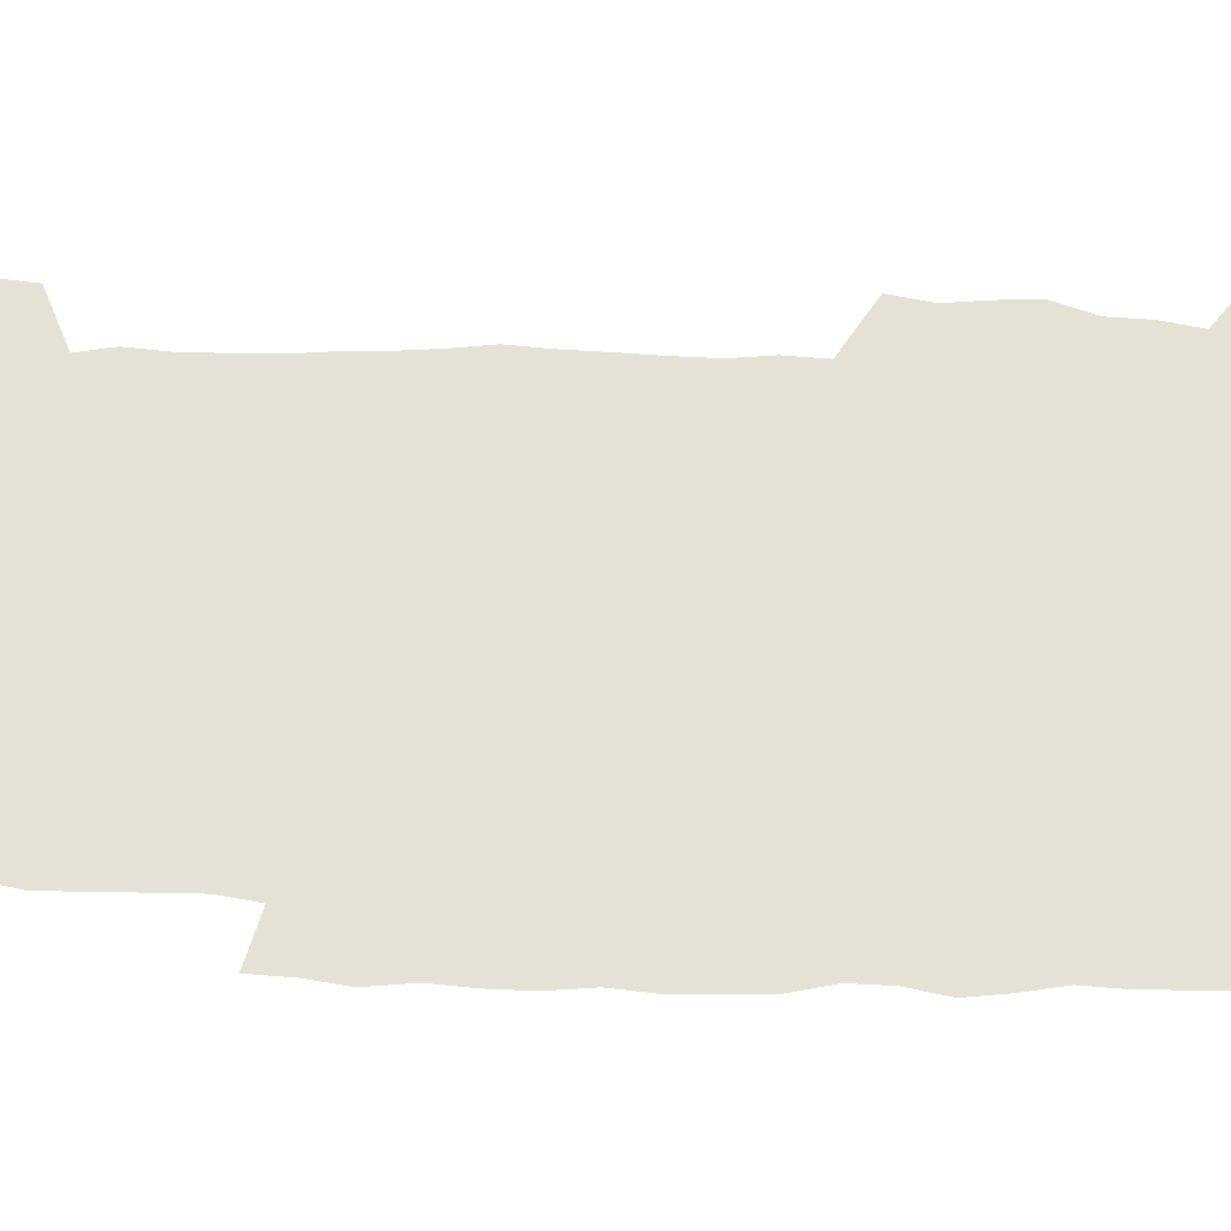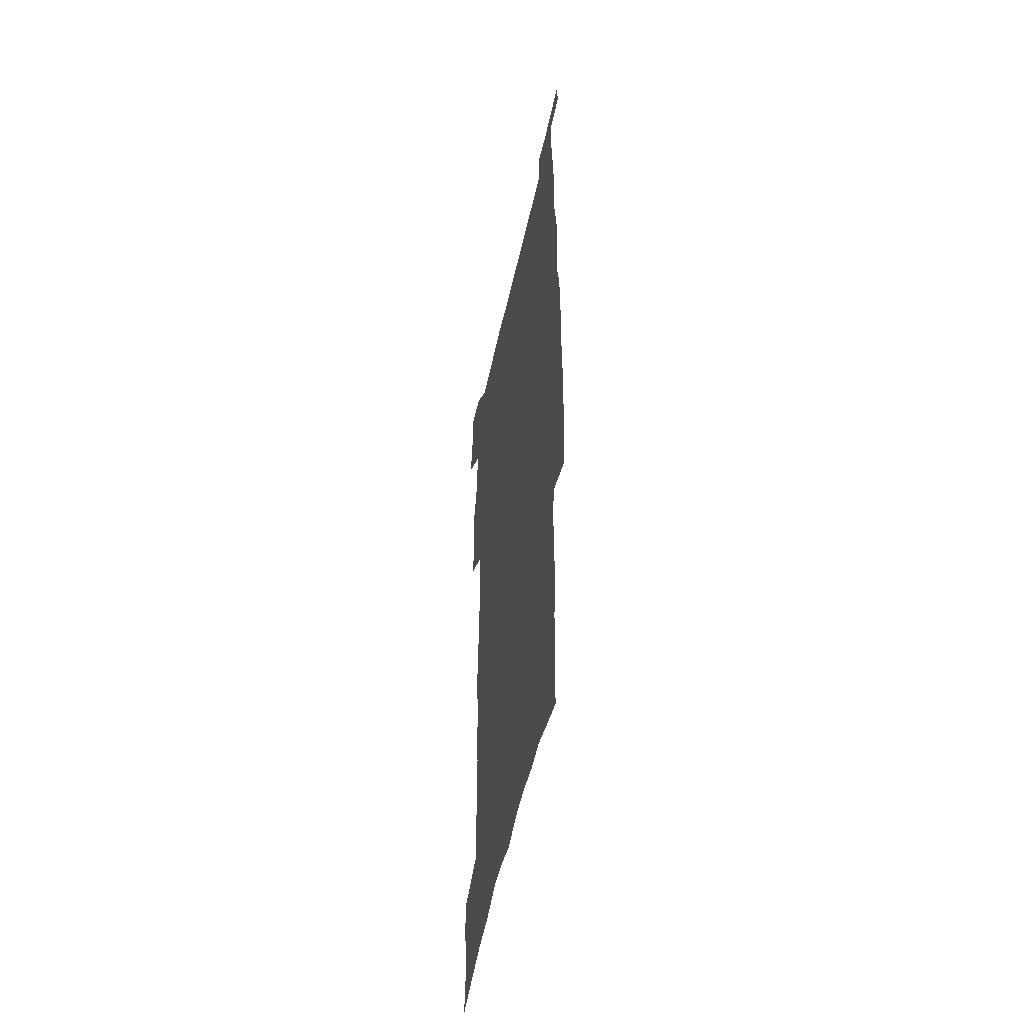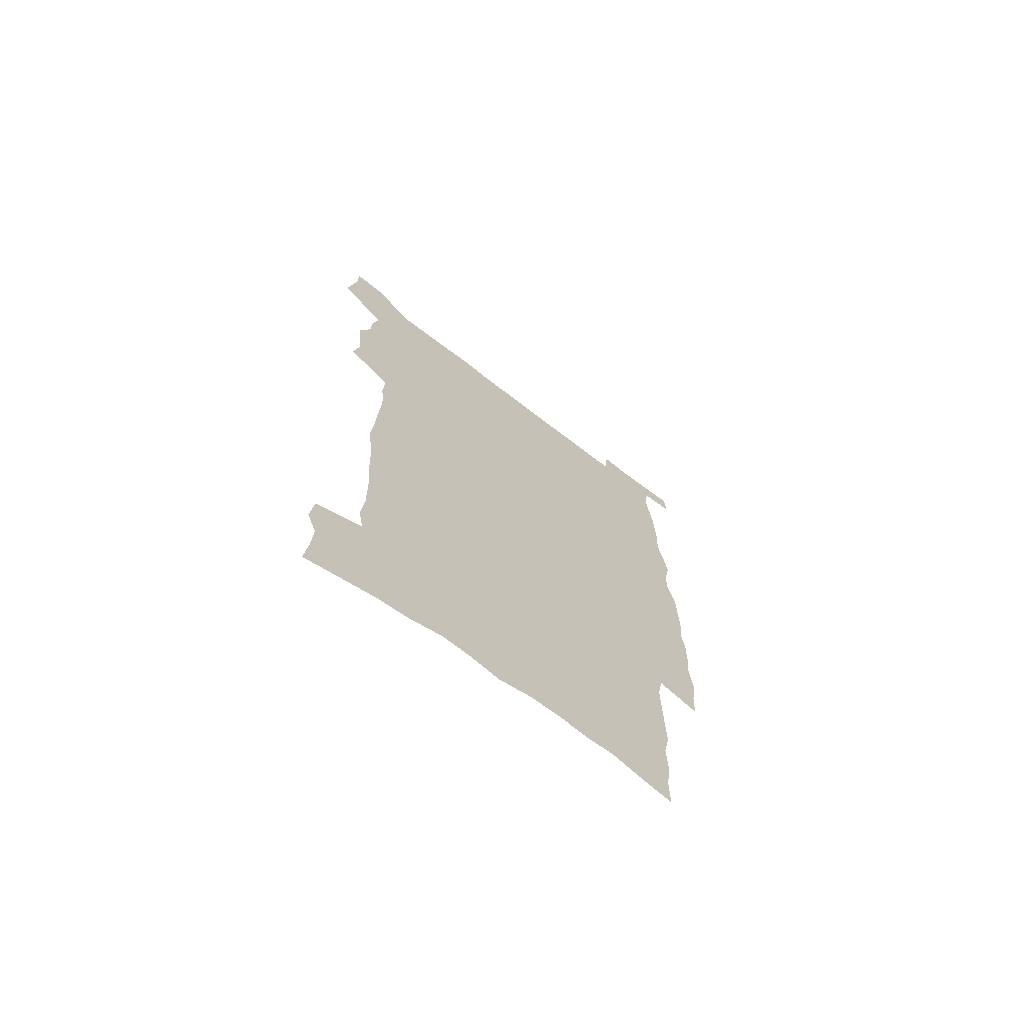
<metadata>
{"format":"obj","ext":"obj","renderer":"f3d","projection":"perspective","resolution":1024,"background":"white","views":[{"elev":64.4,"azim":91.6,"up":"+Z"},{"elev":-51.2,"azim":77.9,"up":"+Y"},{"elev":-71.0,"azim":-37.4,"up":"+Y"}]}
</metadata>
<code>
v 442.7 555.8 0
v 445 570.4 0
v 447.2 584.8 0
v 447.1 599.7 0
v 460.9 148.5 0
v 462.5 165.3 0
v 463.1 180.8 0
v 458.6 193.1 0
v 460.3 209.6 0
v 456.9 446.5 0
v 459.7 462.3 0
v 458.2 477.5 0
v 457.5 492.6 0
v 462.7 508.3 0
v 463.3 523.1 0
v 466 537.9 0
v 464.3 553.5 0
v 464.8 568.2 0
v 464.7 583.2 0
v 463.5 598.7 0
v 478 153.9 0
v 480.4 171.6 0
v 482.8 188.4 0
v 478.8 200.7 0
v 482.5 219.5 0
v 480.1 233 0
v 481.5 249.6 0
v 481.3 264.8 0
v 481.2 280.1 0
v 479.8 294.8 0
v 479.3 309.9 0
v 478.2 324.8 0
v 476.3 339.6 0
v 477.6 355.7 0
v 478.1 371.4 0
v 478.9 387.1 0
v 479.2 402.4 0
v 477.7 417.3 0
v 478.5 432.7 0
v 476.8 447.7 0
v 478.7 463.1 0
v 476.5 478.1 0
v 479.8 493.3 0
v 480.9 507.9 0
v 480.1 522.6 0
v 483.3 537.1 0
v 481.8 552.3 0
v 481.2 567.3 0
v 481.5 581.9 0
v 494.4 158.7 0
v 496.2 176 0
v 495.6 190.4 0
v 496.6 206.5 0
v 499 224.2 0
v 496.7 237.7 0
v 499.6 255.1 0
v 499.1 269.8 0
v 499.7 285.4 0
v 499.4 300.2 0
v 497.9 314.5 0
v 497 329.3 0
v 496.8 344.4 0
v 496.2 359.3 0
v 497.4 375 0
v 497.6 390 0
v 496.9 404.6 0
v 497 419.4 0
v 496.5 434.2 0
v 495.5 449 0
v 496.7 464 0
v 497.4 478.7 0
v 497.1 493.3 0
v 498.6 507.8 0
v 498.5 522.2 0
v 499.2 536.5 0
v 500 550.4 0
v 497.8 566.3 0
v 496.4 582.2 0
v 509 160.6 0
v 510.7 178.2 0
v 510.3 193 0
v 515.8 215 0
v 515.9 229.5 0
v 515.6 244 0
v 515 258.2 0
v 515.1 273.4 0
v 516.1 289.2 0
v 514.3 302.7 0
v 513.5 317.2 0
v 513.7 332.5 0
v 512 346.5 0
v 512.6 361.6 0
v 514.6 377.8 0
v 514.1 391.9 0
v 513.6 406.2 0
v 512.8 420.5 0
v 513.5 435.5 0
v 513.9 450.1 0
v 513.7 464.6 0
v 514.3 479 0
v 514 493.3 0
v 513.9 507.7 0
v 514.3 521.8 0
v 514.5 536.1 0
v 514.7 550.3 0
v 513.7 565.3 0
v 511.3 582.8 0
v 525.9 166.1 0
v 526.1 181.7 0
v 528.4 200.6 0
v 530.1 217.9 0
v 529.6 231.3 0
v 531.6 248.2 0
v 529.8 260.9 0
v 530.1 276 0
v 530 290.7 0
v 529.4 305.1 0
v 528.1 319 0
v 529.5 335.3 0
v 529.4 349.8 0
v 528.3 363.7 0
v 528.6 378.4 0
v 529.2 393.2 0
v 528.9 407.2 0
v 529.1 421.6 0
v 527.8 435.9 0
v 529 450.8 0
v 529.3 465.1 0
v 529.4 479.2 0
v 529.7 493.4 0
v 529.5 507.5 0
v 529.4 521.6 0
v 530.4 535.4 0
v 529.5 550.1 0
v 528.3 565.7 0
v 526 583.9 0
v 539.6 165.6 0
v 541.6 186.1 0
v 542.4 202.2 0
v 543 217.7 0
v 544.2 234.5 0
v 544.4 249 0
v 543.9 262.4 0
v 544.3 277.1 0
v 544.4 292.4 0
v 543.8 306.9 0
v 543.4 321.3 0
v 543.4 336.1 0
v 543.5 351 0
v 543.3 365.2 0
v 543.2 379.5 0
v 543.1 393.6 0
v 542.5 407.2 0
v 544.2 422.9 0
v 543.4 436.9 0
v 543.9 451.4 0
v 543.8 465.4 0
v 543 479.5 0
v 544.2 493.7 0
v 544 507.6 0
v 544.9 521.4 0
v 544.2 536.2 0
v 543.9 550.3 0
v 543.2 565.4 0
v 542.2 581.7 0
v 553.4 162.9 0
v 555.2 185.2 0
v 555.8 201.6 0
v 556.6 218.8 0
v 557.4 235.1 0
v 557.5 249.3 0
v 558.2 264.2 0
v 557.7 277.1 0
v 558.2 294.5 0
v 557.6 307.9 0
v 557.4 322.2 0
v 557.4 336.8 0
v 557.3 351.4 0
v 557.3 365.9 0
v 557.3 380.2 0
v 557.5 394.2 0
v 557.8 409 0
v 558 423.2 0
v 557.9 437.4 0
v 558.3 451.8 0
v 558.5 465.8 0
v 558.1 479.8 0
v 558.7 493.8 0
v 558.4 507.7 0
v 558.6 521.5 0
v 558.6 535.7 0
v 558.3 550.2 0
v 558 564.8 0
v 556.9 581.6 0
v 568.4 167.2 0
v 569.3 187.1 0
v 570 204 0
v 570.4 221.1 0
v 570.6 234.9 0
v 570.9 250.9 0
v 571 264.3 0
v 571 277.5 0
v 571.3 294.7 0
v 571.6 308.7 0
v 571.4 322.8 0
v 571.4 337.8 0
v 571.3 352.1 0
v 571.1 366.6 0
v 570.9 379.9 0
v 572 395.6 0
v 572 409.5 0
v 572.1 423.4 0
v 572.1 437.5 0
v 572.2 451.5 0
v 572.5 466.2 0
v 572.5 480 0
v 572.6 493.9 0
v 572.6 507.8 0
v 572.4 521.9 0
v 572.8 535.4 0
v 572.4 550.9 0
v 572.4 565.1 0
v 571.7 581.4 0
v 582.5 168.1 0
v 582.8 187.1 0
v 583.7 201.8 0
v 583.8 219.1 0
v 584 235.2 0
v 584.5 249.3 0
v 584.3 264 0
v 584.6 277.5 0
v 585.6 292.3 0
v 585.2 308.8 0
v 585.2 322.8 0
v 585.2 337.8 0
v 585.2 352.5 0
v 585.1 367.2 0
v 585.5 381.7 0
v 585.6 395.7 0
v 585.7 410.1 0
v 586.1 423.6 0
v 586.2 437.7 0
v 586.2 451.7 0
v 586.3 466 0
v 586.6 480 0
v 586.6 494 0
v 586.6 507.9 0
v 586.6 521.8 0
v 586.7 536.2 0
v 587 550 0
v 586.8 564.9 0
v 586.5 580.5 0
v 596.5 166.4 0
v 596.6 184 0
v 597.5 200.6 0
v 597.1 219.4 0
v 597.8 233.5 0
v 598.1 248.2 0
v 598.2 262.9 0
v 598.2 278.8 0
v 599.4 291.6 0
v 598.9 308.4 0
v 599.1 322.7 0
v 599.3 336.7 0
v 599 352.9 0
v 599 367.3 0
v 599.2 381.5 0
v 599.5 395.6 0
v 600.1 409.6 0
v 600 423.8 0
v 600.1 437.7 0
v 600.2 451.7 0
v 600.6 465.4 0
v 600.7 480.1 0
v 600.7 494.2 0
v 600.6 508.1 0
v 600.7 522.2 0
v 600.8 536.1 0
v 601.2 550.6 0
v 601.2 564.9 0
v 601 581.1 0
v 610.3 167.6 0
v 609.8 186.9 0
v 611.8 199.1 0
v 611.3 216.4 0
v 611.6 231.6 0
v 612.4 246 0
v 612.7 261 0
v 612.6 276.7 0
v 613.1 291.2 0
v 612.4 308.1 0
v 613.3 321.9 0
v 613.1 337 0
v 613.6 351.4 0
v 613.3 366.3 0
v 613.6 380.6 0
v 613.8 394.9 0
v 614.1 409.2 0
v 614.5 423.3 0
v 614.3 437.6 0
v 614.9 451.7 0
v 614.3 467.1 0
v 615.2 480.7 0
v 614.8 494.5 0
v 614.9 508.4 0
v 615 522.4 0
v 614.3 535.7 0
v 615.4 551.1 0
v 615.2 564.7 0
v 615.4 580.5 0
v 624.9 163.6 0
v 624.2 182.2 0
v 626 196.2 0
v 625.7 213.2 0
v 625.9 229 0
v 627 243.6 0
v 627.2 259.1 0
v 627 275 0
v 627.4 290.1 0
v 626.5 306.2 0
v 628.1 320.1 0
v 628.2 335 0
v 628.1 350.1 0
v 628.5 364.6 0
v 628.1 379.5 0
v 628.9 393.7 0
v 629.6 408 0
v 630.1 422.5 0
v 629.5 437.2 0
v 629.3 451.8 0
v 628.2 466.5 0
v 630 480.5 0
v 629.8 494.6 0
v 630.9 509 0
v 630.1 523 0
v 629.4 537 0
v 629.9 551.4 0
v 629.6 565.5 0
v 629.9 580.6 0
v 631.4 599 0
v 639.2 160.7 0
v 639.2 177.6 0
v 641.2 191.7 0
v 640.7 209.4 0
v 643.4 223.3 0
v 643.2 239.3 0
v 643 255.4 0
v 642.9 271.4 0
v 645.2 285.6 0
v 644 302.1 0
v 644.4 317.2 0
v 643.5 332.9 0
v 645 347.3 0
v 644.3 362.5 0
v 645.7 376.9 0
v 646 391.6 0
v 647 406.3 0
v 646 421.5 0
v 646.1 436.3 0
v 645.4 451.3 0
v 645.3 466.1 0
v 644 480.6 0
v 644.7 494.5 0
v 646.3 509.3 0
v 645.1 523.6 0
v 643.8 537.4 0
v 645.4 552.1 0
v 643.9 566.1 0
v 644.5 581 0
v 645.9 597.3 0
v 664.6 280.1 0
v 665.4 295.6 0
v 667.5 310.4 0
v 665.8 327 0
v 667 342.1 0
v 667.2 357.5 0
v 665.8 373.4 0
v 667.1 388.3 0
v 666.8 403.5 0
v 666.5 418.8 0
v 662.9 435.5 0
v 663.3 450.2 0
v 666.1 464.8 0
v 664.3 479.9 0
v 661.7 494.9 0
v 662.5 509.6 0
v 662.3 524.1 0
v 662 538.7 0
v 660.3 553.1 0
v 659.3 567.3 0
v 661 583.6 0
v 660.9 598.3 0
v 676.5 584.9 0
v 675.8 599.1 0
f 16 17 1
f 1 17 2
f 17 18 2
f 2 18 3
f 18 19 3
f 3 19 4
f 19 20 4
f 5 21 6
f 21 22 6
f 6 22 7
f 22 23 7
f 7 23 8
f 23 24 8
f 8 24 9
f 24 25 9
f 39 40 10
f 10 40 11
f 40 41 11
f 11 41 12
f 41 42 12
f 12 42 13
f 42 43 13
f 13 43 14
f 43 44 14
f 14 44 15
f 44 45 15
f 15 45 16
f 45 46 16
f 16 46 17
f 46 47 17
f 17 47 18
f 47 48 18
f 18 48 19
f 48 49 19
f 19 49 20
f 21 50 22
f 50 51 22
f 22 51 23
f 51 52 23
f 23 52 24
f 52 53 24
f 24 53 25
f 53 54 25
f 25 54 26
f 54 55 26
f 26 55 27
f 55 56 27
f 27 56 28
f 56 57 28
f 28 57 29
f 57 58 29
f 29 58 30
f 58 59 30
f 30 59 31
f 59 60 31
f 31 60 32
f 60 61 32
f 32 61 33
f 61 62 33
f 33 62 34
f 62 63 34
f 34 63 35
f 63 64 35
f 35 64 36
f 64 65 36
f 36 65 37
f 65 66 37
f 37 66 38
f 66 67 38
f 38 67 39
f 67 68 39
f 39 68 40
f 68 69 40
f 40 69 41
f 69 70 41
f 41 70 42
f 70 71 42
f 42 71 43
f 71 72 43
f 43 72 44
f 72 73 44
f 44 73 45
f 73 74 45
f 45 74 46
f 74 75 46
f 46 75 47
f 75 76 47
f 47 76 48
f 76 77 48
f 48 77 49
f 77 78 49
f 50 79 51
f 79 80 51
f 51 80 52
f 80 81 52
f 52 81 53
f 81 82 53
f 53 82 54
f 82 83 54
f 54 83 55
f 83 84 55
f 55 84 56
f 84 85 56
f 56 85 57
f 85 86 57
f 57 86 58
f 86 87 58
f 58 87 59
f 87 88 59
f 59 88 60
f 88 89 60
f 60 89 61
f 89 90 61
f 61 90 62
f 90 91 62
f 62 91 63
f 91 92 63
f 63 92 64
f 92 93 64
f 64 93 65
f 93 94 65
f 65 94 66
f 94 95 66
f 66 95 67
f 95 96 67
f 67 96 68
f 96 97 68
f 68 97 69
f 97 98 69
f 69 98 70
f 98 99 70
f 70 99 71
f 99 100 71
f 71 100 72
f 100 101 72
f 72 101 73
f 101 102 73
f 73 102 74
f 102 103 74
f 74 103 75
f 103 104 75
f 75 104 76
f 104 105 76
f 76 105 77
f 105 106 77
f 77 106 78
f 106 107 78
f 79 108 80
f 108 109 80
f 80 109 81
f 109 110 81
f 81 110 82
f 110 111 82
f 82 111 83
f 111 112 83
f 83 112 84
f 112 113 84
f 84 113 85
f 113 114 85
f 85 114 86
f 114 115 86
f 86 115 87
f 115 116 87
f 87 116 88
f 116 117 88
f 88 117 89
f 117 118 89
f 89 118 90
f 118 119 90
f 90 119 91
f 119 120 91
f 91 120 92
f 120 121 92
f 92 121 93
f 121 122 93
f 93 122 94
f 122 123 94
f 94 123 95
f 123 124 95
f 95 124 96
f 124 125 96
f 96 125 97
f 125 126 97
f 97 126 98
f 126 127 98
f 98 127 99
f 127 128 99
f 99 128 100
f 128 129 100
f 100 129 101
f 129 130 101
f 101 130 102
f 130 131 102
f 102 131 103
f 131 132 103
f 103 132 104
f 132 133 104
f 104 133 105
f 133 134 105
f 105 134 106
f 134 135 106
f 106 135 107
f 135 136 107
f 108 137 109
f 137 138 109
f 109 138 110
f 138 139 110
f 110 139 111
f 139 140 111
f 111 140 112
f 140 141 112
f 112 141 113
f 141 142 113
f 113 142 114
f 142 143 114
f 114 143 115
f 143 144 115
f 115 144 116
f 144 145 116
f 116 145 117
f 145 146 117
f 117 146 118
f 146 147 118
f 118 147 119
f 147 148 119
f 119 148 120
f 148 149 120
f 120 149 121
f 149 150 121
f 121 150 122
f 150 151 122
f 122 151 123
f 151 152 123
f 123 152 124
f 152 153 124
f 124 153 125
f 153 154 125
f 125 154 126
f 154 155 126
f 126 155 127
f 155 156 127
f 127 156 128
f 156 157 128
f 128 157 129
f 157 158 129
f 129 158 130
f 158 159 130
f 130 159 131
f 159 160 131
f 131 160 132
f 160 161 132
f 132 161 133
f 161 162 133
f 133 162 134
f 162 163 134
f 134 163 135
f 163 164 135
f 135 164 136
f 164 165 136
f 137 166 138
f 166 167 138
f 138 167 139
f 167 168 139
f 139 168 140
f 168 169 140
f 140 169 141
f 169 170 141
f 141 170 142
f 170 171 142
f 142 171 143
f 171 172 143
f 143 172 144
f 172 173 144
f 144 173 145
f 173 174 145
f 145 174 146
f 174 175 146
f 146 175 147
f 175 176 147
f 147 176 148
f 176 177 148
f 148 177 149
f 177 178 149
f 149 178 150
f 178 179 150
f 150 179 151
f 179 180 151
f 151 180 152
f 180 181 152
f 152 181 153
f 181 182 153
f 153 182 154
f 182 183 154
f 154 183 155
f 183 184 155
f 155 184 156
f 184 185 156
f 156 185 157
f 185 186 157
f 157 186 158
f 186 187 158
f 158 187 159
f 187 188 159
f 159 188 160
f 188 189 160
f 160 189 161
f 189 190 161
f 161 190 162
f 190 191 162
f 162 191 163
f 191 192 163
f 163 192 164
f 192 193 164
f 164 193 165
f 193 194 165
f 166 195 167
f 195 196 167
f 167 196 168
f 196 197 168
f 168 197 169
f 197 198 169
f 169 198 170
f 198 199 170
f 170 199 171
f 199 200 171
f 171 200 172
f 200 201 172
f 172 201 173
f 201 202 173
f 173 202 174
f 202 203 174
f 174 203 175
f 203 204 175
f 175 204 176
f 204 205 176
f 176 205 177
f 205 206 177
f 177 206 178
f 206 207 178
f 178 207 179
f 207 208 179
f 179 208 180
f 208 209 180
f 180 209 181
f 209 210 181
f 181 210 182
f 210 211 182
f 182 211 183
f 211 212 183
f 183 212 184
f 212 213 184
f 184 213 185
f 213 214 185
f 185 214 186
f 214 215 186
f 186 215 187
f 215 216 187
f 187 216 188
f 216 217 188
f 188 217 189
f 217 218 189
f 189 218 190
f 218 219 190
f 190 219 191
f 219 220 191
f 191 220 192
f 220 221 192
f 192 221 193
f 221 222 193
f 193 222 194
f 222 223 194
f 195 224 196
f 224 225 196
f 196 225 197
f 225 226 197
f 197 226 198
f 226 227 198
f 198 227 199
f 227 228 199
f 199 228 200
f 228 229 200
f 200 229 201
f 229 230 201
f 201 230 202
f 230 231 202
f 202 231 203
f 231 232 203
f 203 232 204
f 232 233 204
f 204 233 205
f 233 234 205
f 205 234 206
f 234 235 206
f 206 235 207
f 235 236 207
f 207 236 208
f 236 237 208
f 208 237 209
f 237 238 209
f 209 238 210
f 238 239 210
f 210 239 211
f 239 240 211
f 211 240 212
f 240 241 212
f 212 241 213
f 241 242 213
f 213 242 214
f 242 243 214
f 214 243 215
f 243 244 215
f 215 244 216
f 244 245 216
f 216 245 217
f 245 246 217
f 217 246 218
f 246 247 218
f 218 247 219
f 247 248 219
f 219 248 220
f 248 249 220
f 220 249 221
f 249 250 221
f 221 250 222
f 250 251 222
f 222 251 223
f 251 252 223
f 224 253 225
f 253 254 225
f 225 254 226
f 254 255 226
f 226 255 227
f 255 256 227
f 227 256 228
f 256 257 228
f 228 257 229
f 257 258 229
f 229 258 230
f 258 259 230
f 230 259 231
f 259 260 231
f 231 260 232
f 260 261 232
f 232 261 233
f 261 262 233
f 233 262 234
f 262 263 234
f 234 263 235
f 263 264 235
f 235 264 236
f 264 265 236
f 236 265 237
f 265 266 237
f 237 266 238
f 266 267 238
f 238 267 239
f 267 268 239
f 239 268 240
f 268 269 240
f 240 269 241
f 269 270 241
f 241 270 242
f 270 271 242
f 242 271 243
f 271 272 243
f 243 272 244
f 272 273 244
f 244 273 245
f 273 274 245
f 245 274 246
f 274 275 246
f 246 275 247
f 275 276 247
f 247 276 248
f 276 277 248
f 248 277 249
f 277 278 249
f 249 278 250
f 278 279 250
f 250 279 251
f 279 280 251
f 251 280 252
f 280 281 252
f 253 282 254
f 282 283 254
f 254 283 255
f 283 284 255
f 255 284 256
f 284 285 256
f 256 285 257
f 285 286 257
f 257 286 258
f 286 287 258
f 258 287 259
f 287 288 259
f 259 288 260
f 288 289 260
f 260 289 261
f 289 290 261
f 261 290 262
f 290 291 262
f 262 291 263
f 291 292 263
f 263 292 264
f 292 293 264
f 264 293 265
f 293 294 265
f 265 294 266
f 294 295 266
f 266 295 267
f 295 296 267
f 267 296 268
f 296 297 268
f 268 297 269
f 297 298 269
f 269 298 270
f 298 299 270
f 270 299 271
f 299 300 271
f 271 300 272
f 300 301 272
f 272 301 273
f 301 302 273
f 273 302 274
f 302 303 274
f 274 303 275
f 303 304 275
f 275 304 276
f 304 305 276
f 276 305 277
f 305 306 277
f 277 306 278
f 306 307 278
f 278 307 279
f 307 308 279
f 279 308 280
f 308 309 280
f 280 309 281
f 309 310 281
f 282 311 283
f 311 312 283
f 283 312 284
f 312 313 284
f 284 313 285
f 313 314 285
f 285 314 286
f 314 315 286
f 286 315 287
f 315 316 287
f 287 316 288
f 316 317 288
f 288 317 289
f 317 318 289
f 289 318 290
f 318 319 290
f 290 319 291
f 319 320 291
f 291 320 292
f 320 321 292
f 292 321 293
f 321 322 293
f 293 322 294
f 322 323 294
f 294 323 295
f 323 324 295
f 295 324 296
f 324 325 296
f 296 325 297
f 325 326 297
f 297 326 298
f 326 327 298
f 298 327 299
f 327 328 299
f 299 328 300
f 328 329 300
f 300 329 301
f 329 330 301
f 301 330 302
f 330 331 302
f 302 331 303
f 331 332 303
f 303 332 304
f 332 333 304
f 304 333 305
f 333 334 305
f 305 334 306
f 334 335 306
f 306 335 307
f 335 336 307
f 307 336 308
f 336 337 308
f 308 337 309
f 337 338 309
f 309 338 310
f 338 339 310
f 311 341 312
f 341 342 312
f 312 342 313
f 342 343 313
f 313 343 314
f 343 344 314
f 314 344 315
f 344 345 315
f 315 345 316
f 345 346 316
f 316 346 317
f 346 347 317
f 317 347 318
f 347 348 318
f 318 348 319
f 348 349 319
f 319 349 320
f 349 350 320
f 320 350 321
f 350 351 321
f 321 351 322
f 351 352 322
f 322 352 323
f 352 353 323
f 323 353 324
f 353 354 324
f 324 354 325
f 354 355 325
f 325 355 326
f 355 356 326
f 326 356 327
f 356 357 327
f 327 357 328
f 357 358 328
f 328 358 329
f 358 359 329
f 329 359 330
f 359 360 330
f 330 360 331
f 360 361 331
f 331 361 332
f 361 362 332
f 332 362 333
f 362 363 333
f 333 363 334
f 363 364 334
f 334 364 335
f 364 365 335
f 335 365 336
f 365 366 336
f 336 366 337
f 366 367 337
f 337 367 338
f 367 368 338
f 338 368 339
f 368 369 339
f 339 369 340
f 369 370 340
f 349 371 350
f 371 372 350
f 350 372 351
f 372 373 351
f 351 373 352
f 373 374 352
f 352 374 353
f 374 375 353
f 353 375 354
f 375 376 354
f 354 376 355
f 376 377 355
f 355 377 356
f 377 378 356
f 356 378 357
f 378 379 357
f 357 379 358
f 379 380 358
f 358 380 359
f 380 381 359
f 359 381 360
f 381 382 360
f 360 382 361
f 382 383 361
f 361 383 362
f 383 384 362
f 362 384 363
f 384 385 363
f 363 385 364
f 385 386 364
f 364 386 365
f 386 387 365
f 365 387 366
f 387 388 366
f 366 388 367
f 388 389 367
f 367 389 368
f 389 390 368
f 368 390 369
f 390 391 369
f 369 391 370
f 391 392 370
f 391 393 392
f 393 394 392

</code>
